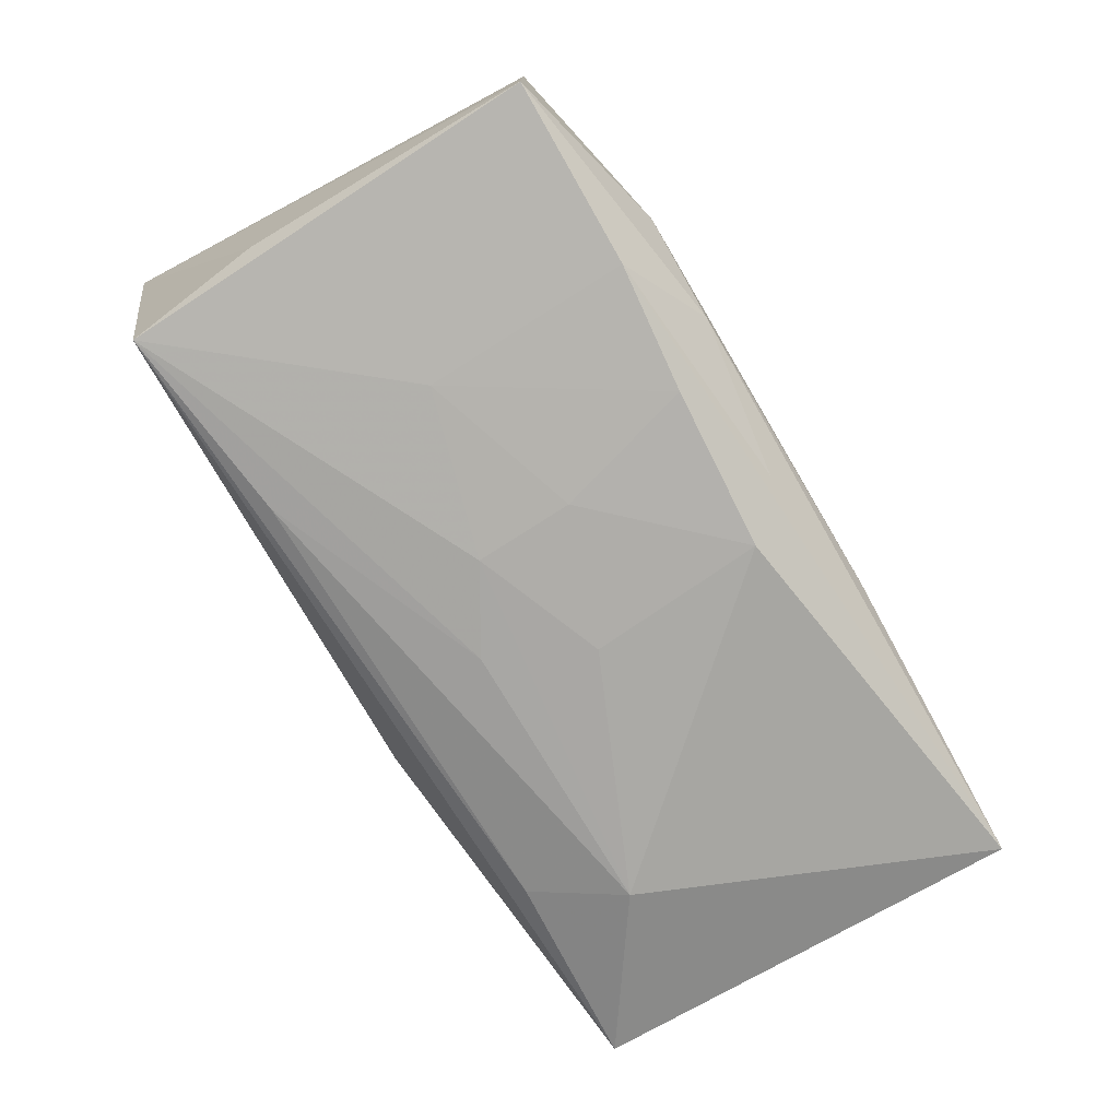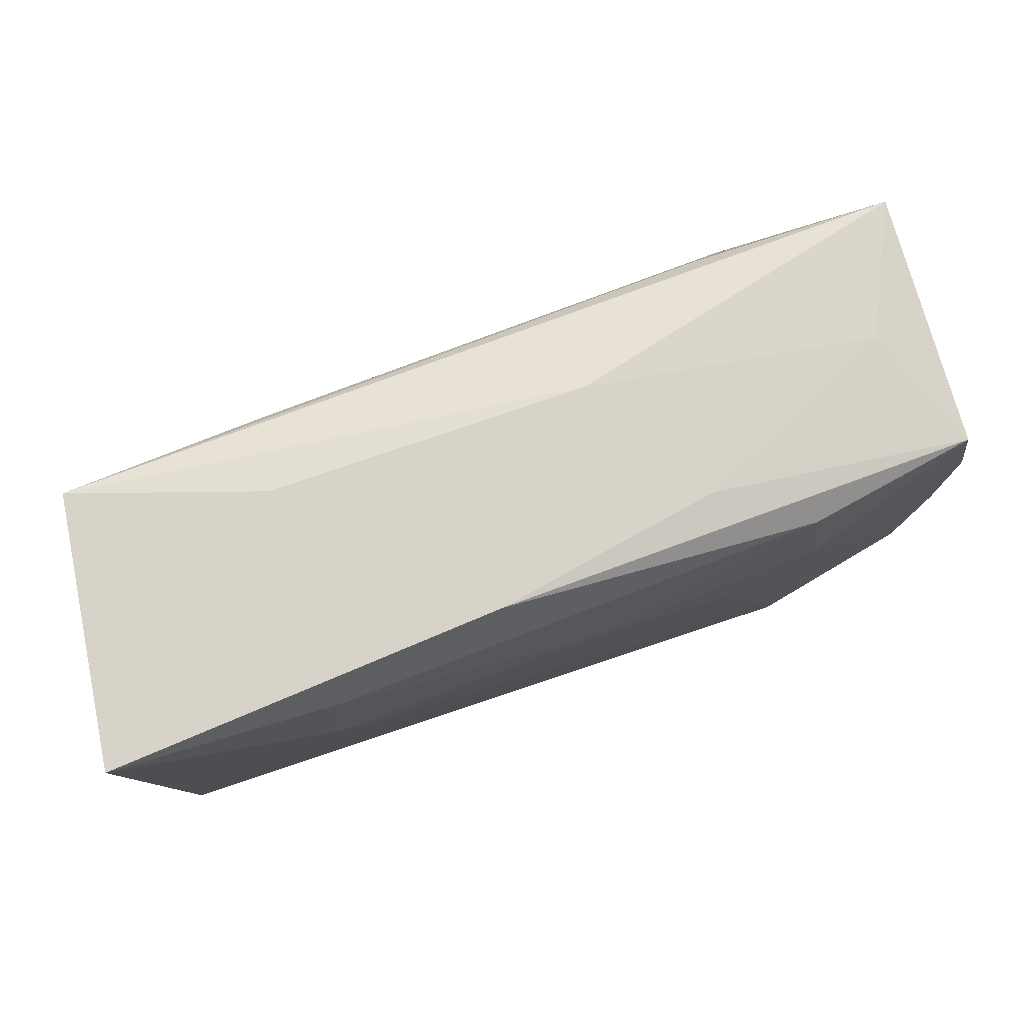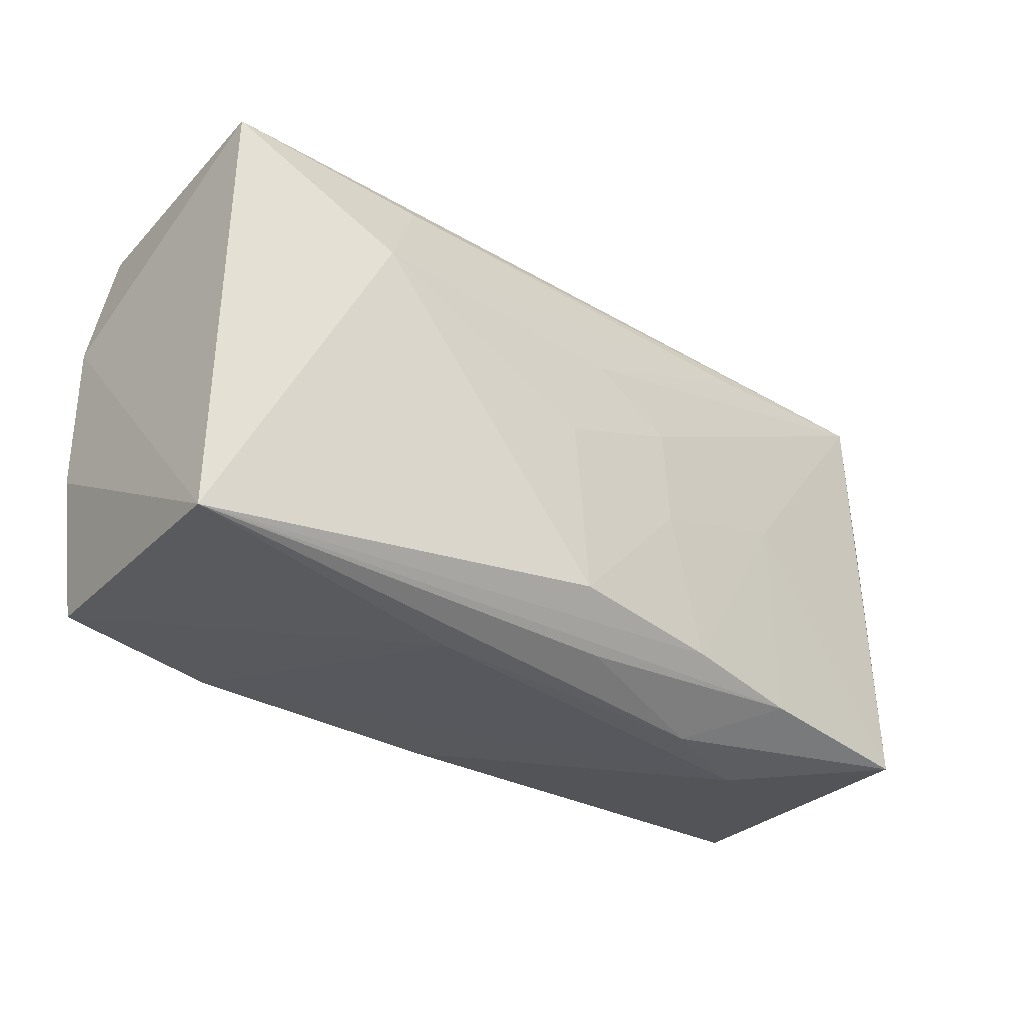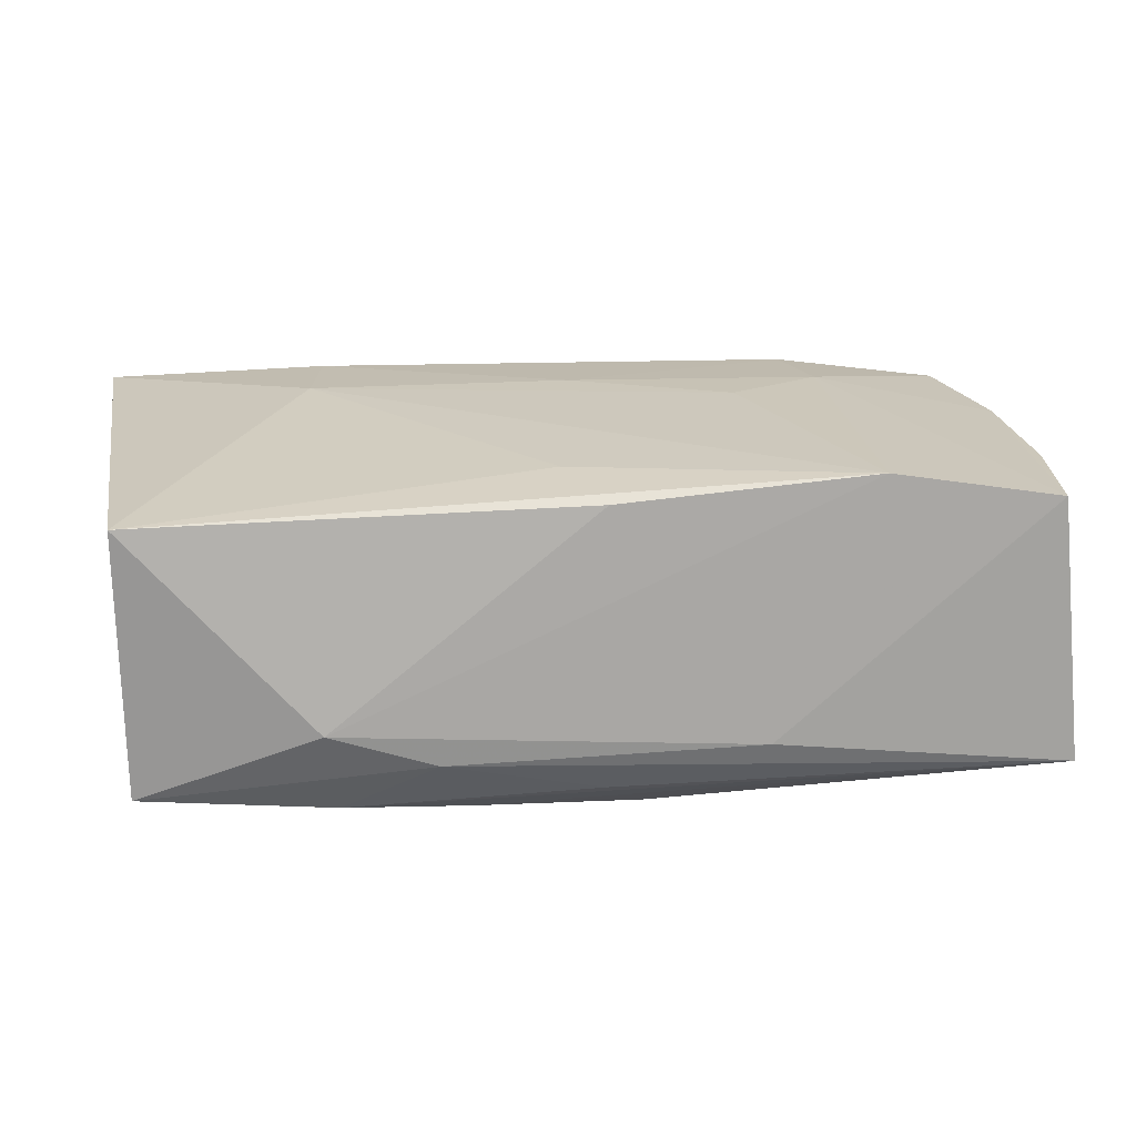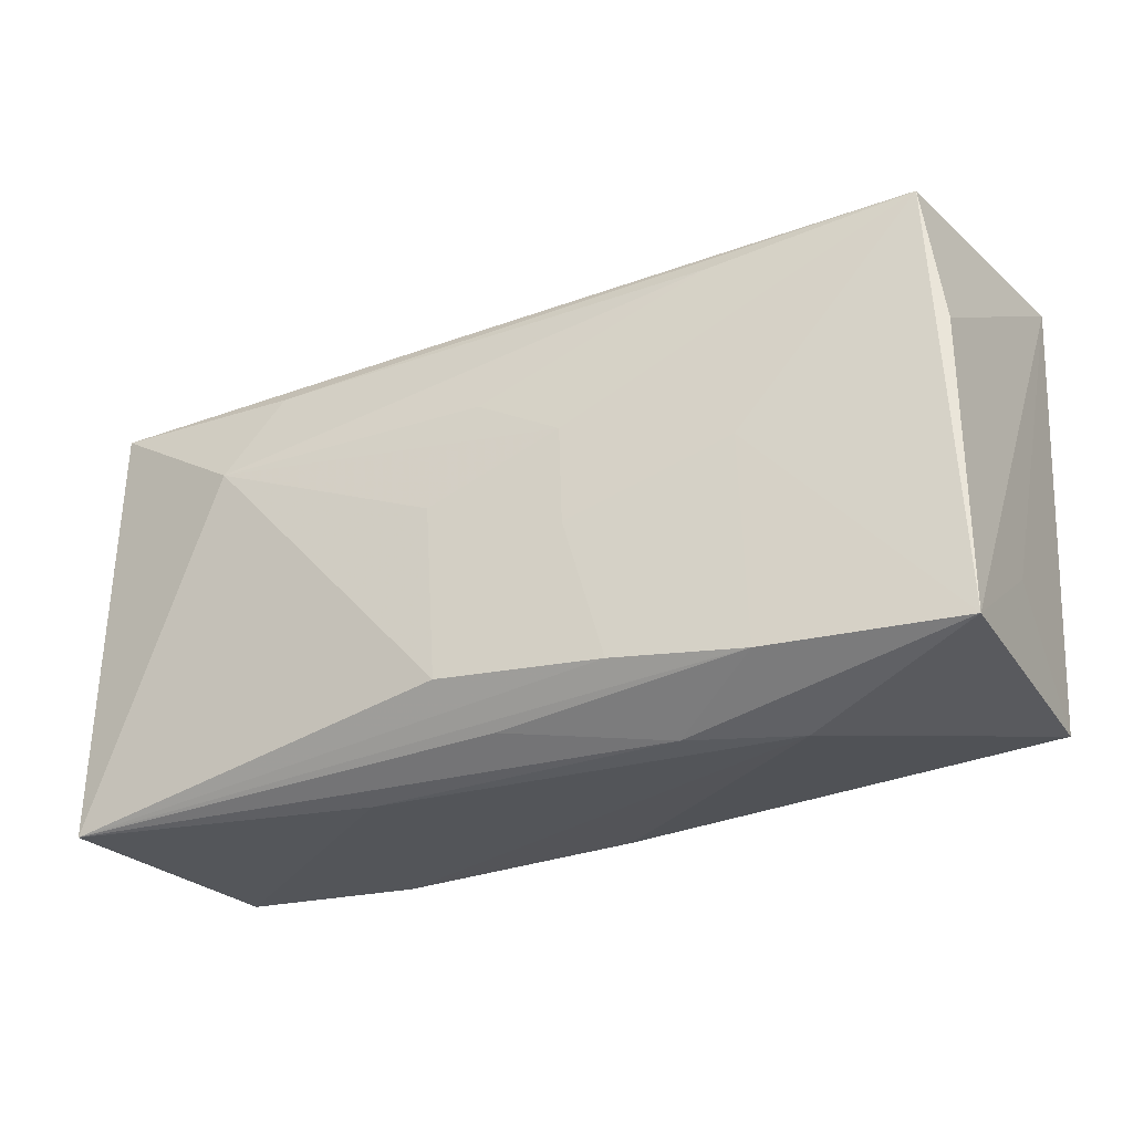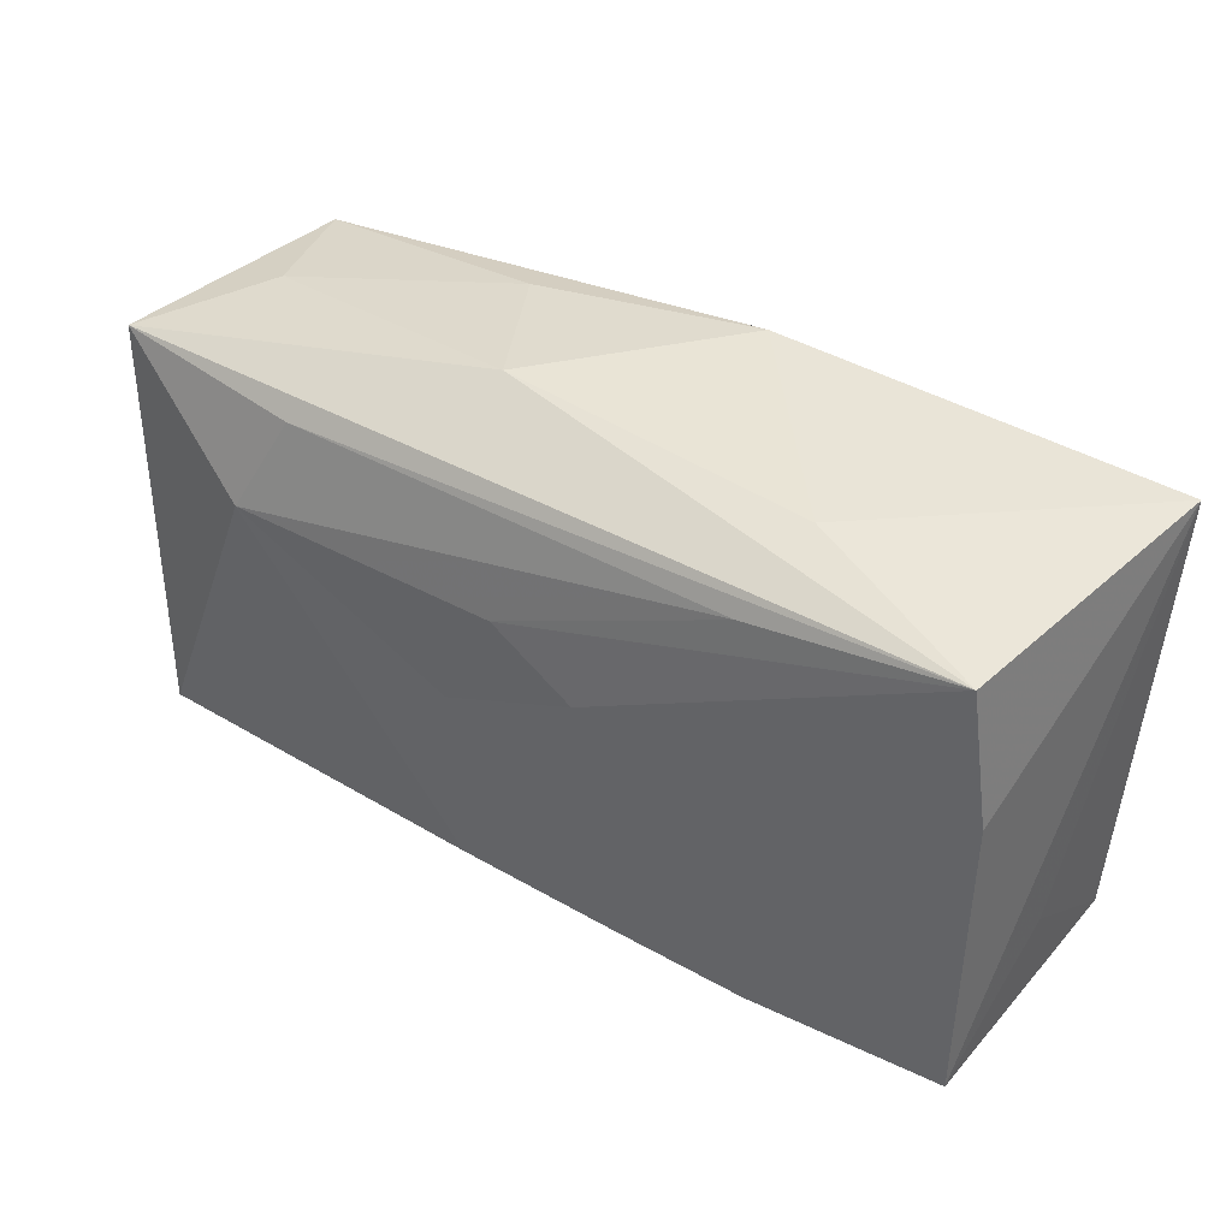
<metadata>
{"format":"obj","ext":"obj","renderer":"f3d","projection":"perspective","resolution":1024,"background":"white","views":[{"elev":-76.0,"azim":-59.4,"up":"+Z"},{"elev":77.5,"azim":-20.7,"up":"+Y"},{"elev":-32.9,"azim":139.6,"up":"+Y"},{"elev":21.3,"azim":-8.0,"up":"+Z"},{"elev":-29.5,"azim":-153.4,"up":"+Y"},{"elev":40.2,"azim":-143.5,"up":"+Y"}]}
</metadata>
<code>
v 0.01391 0.002736 0.01358
v -0.01981 0.01831 0.01286
v -0.02113 0.008946 0.01358
v 0.006943 0.02109 -0.003683
v 0.03745 0.005273 0.0102
v 0.03683 0.01693 -0.01086
v 0.0353 0.01633 0.01031
v 0.03738 -0.02 -0.01109
v -0.0181 0.01659 -0.01171
v -0.01305 -0.0207 -0.007736
v -0.01932 0.02053 -0.004647
v 0.01248 -0.02082 -0.007549
v -0.02064 -0.0172 -0.01249
v -0.03623 0.007155 -0.01008
v 0.003454 -0.01519 -0.01455
v -0.0368 -0.009576 0.0002196
v -0.03483 0.01882 -0.01075
v -0.02013 0.0004018 -0.01259
v 0.0006768 0.008302 -0.01365
v 0.02119 -0.01868 0.01331
v -0.03633 -0.01741 -0.01067
v -0.01002 -0.01611 -0.01363
v 0.02019 0.0158 -0.01194
v 0.02394 0.00808 -0.01435
v 0.02208 0.007592 0.01325
v -3.451e-05 -0.01889 0.01191
v 0.01351 0.01984 0.007687
v 0.03728 -0.007332 0.01033
v -0.03644 -0.01733 0.01125
v -5.975e-05 -0.01886 -0.01134
v -0.002845 -0.01291 0.01304
v 0.03123 0.0178 -4.349e-05
v -0.00639 0.004187 -0.01373
v 0.03532 -0.01874 0.01083
v 0.004551 -0.0002809 -0.01435
v 0.02099 0.01658 0.01237
v -0.006733 -0.004206 -0.0139
v -0.03825 0.02081 0.01186
v -0.005394 0.02159 0.01076
v -0.02167 -0.02082 -0.004661
v 0.0007091 0.008367 0.01358
f 39 38 2
f 38 29 3
f 3 2 38
f 29 31 3
f 41 2 3
f 16 29 38
f 38 21 16
f 16 21 29
f 29 21 40
f 39 7 27
f 36 2 41
f 39 2 36
f 36 7 39
f 6 17 4
f 39 27 4
f 14 21 38
f 38 17 14
f 14 17 21
f 20 31 29
f 20 3 31
f 32 7 6
f 32 27 7
f 6 4 32
f 32 4 27
f 11 38 39
f 39 4 11
f 11 17 38
f 11 4 17
f 23 17 6
f 6 24 23
f 21 17 18
f 17 33 18
f 25 36 41
f 7 36 25
f 20 34 25
f 29 40 26
f 26 20 29
f 40 20 26
f 35 24 15
f 35 33 24
f 19 33 17
f 24 33 19
f 17 23 9
f 9 23 24
f 9 19 17
f 24 19 9
f 21 18 13
f 13 18 22
f 22 18 37
f 37 18 33
f 15 22 37
f 37 35 15
f 33 35 37
f 6 7 5
f 7 25 5
f 5 34 28
f 5 25 34
f 28 34 8
f 8 24 6
f 15 24 8
f 8 22 15
f 6 5 8
f 8 5 28
f 8 13 22
f 30 13 8
f 12 20 40
f 12 34 20
f 12 8 34
f 1 25 41
f 20 25 1
f 41 3 1
f 3 20 1
f 30 8 10
f 8 12 10
f 10 12 40
f 10 40 21
f 21 13 10
f 10 13 30

</code>
